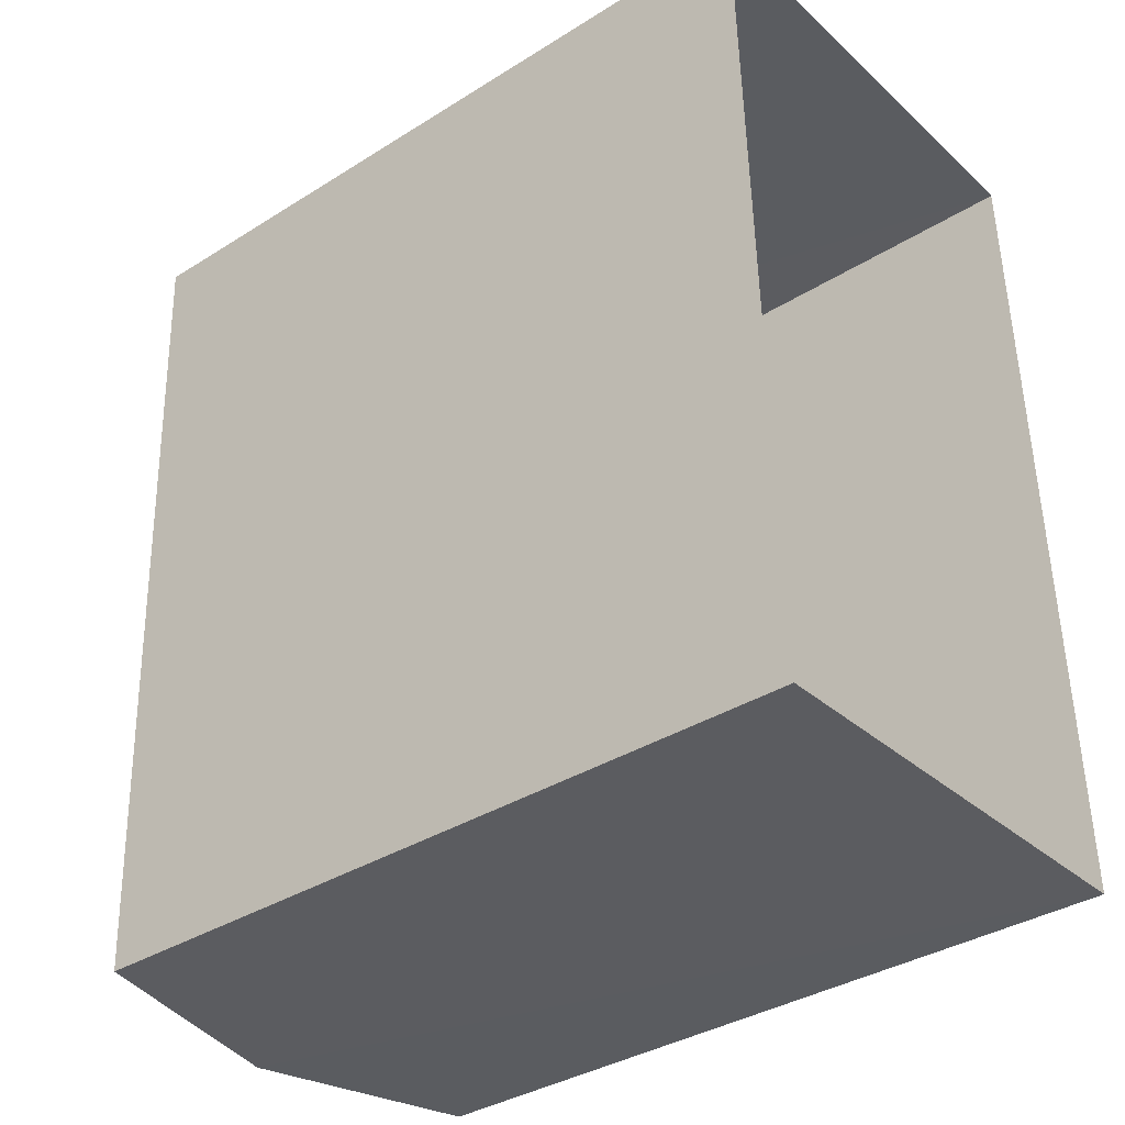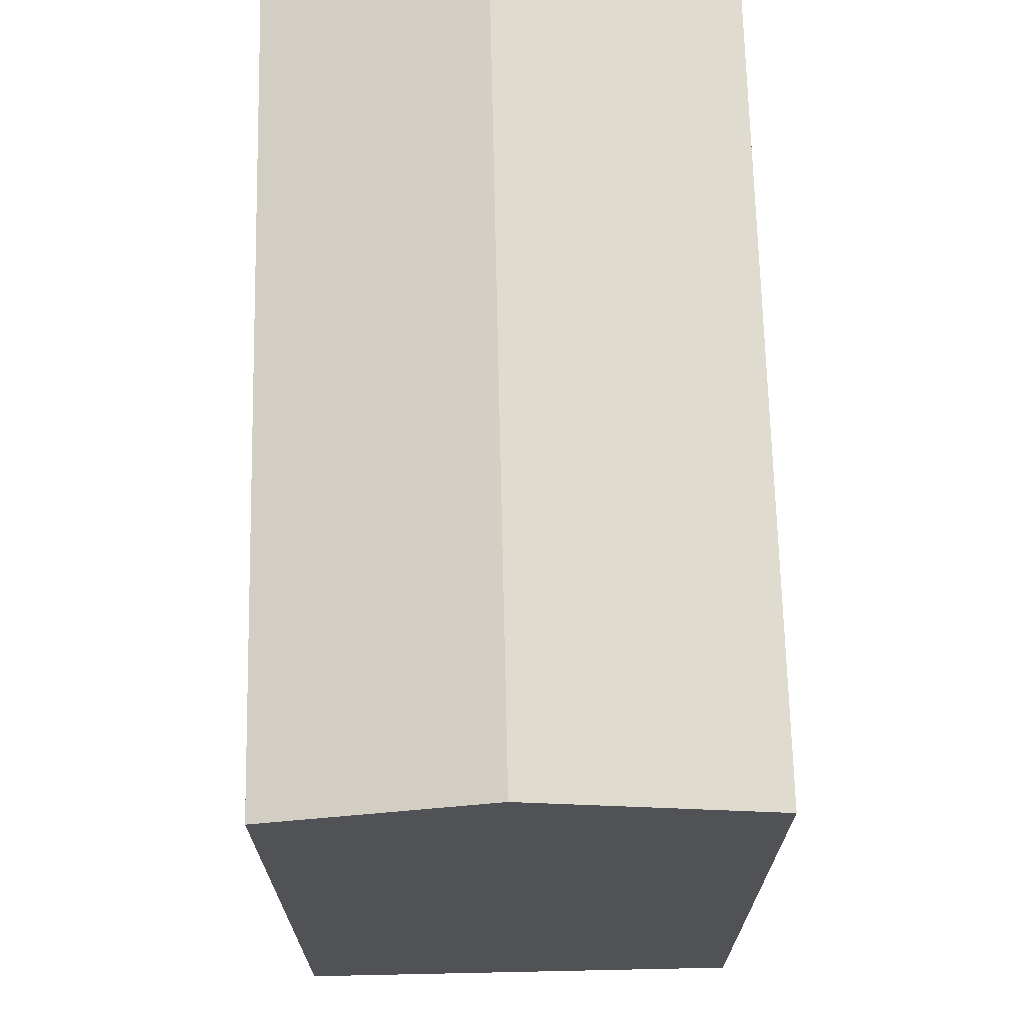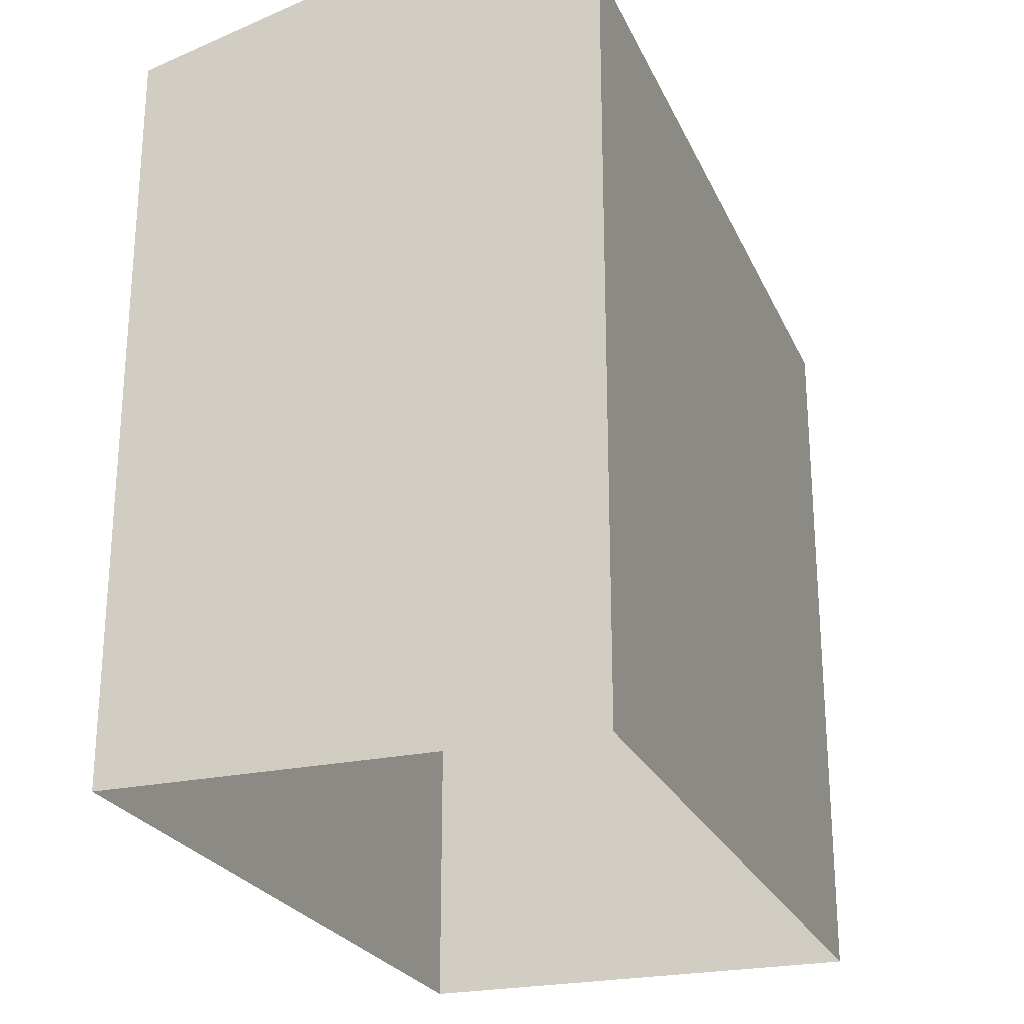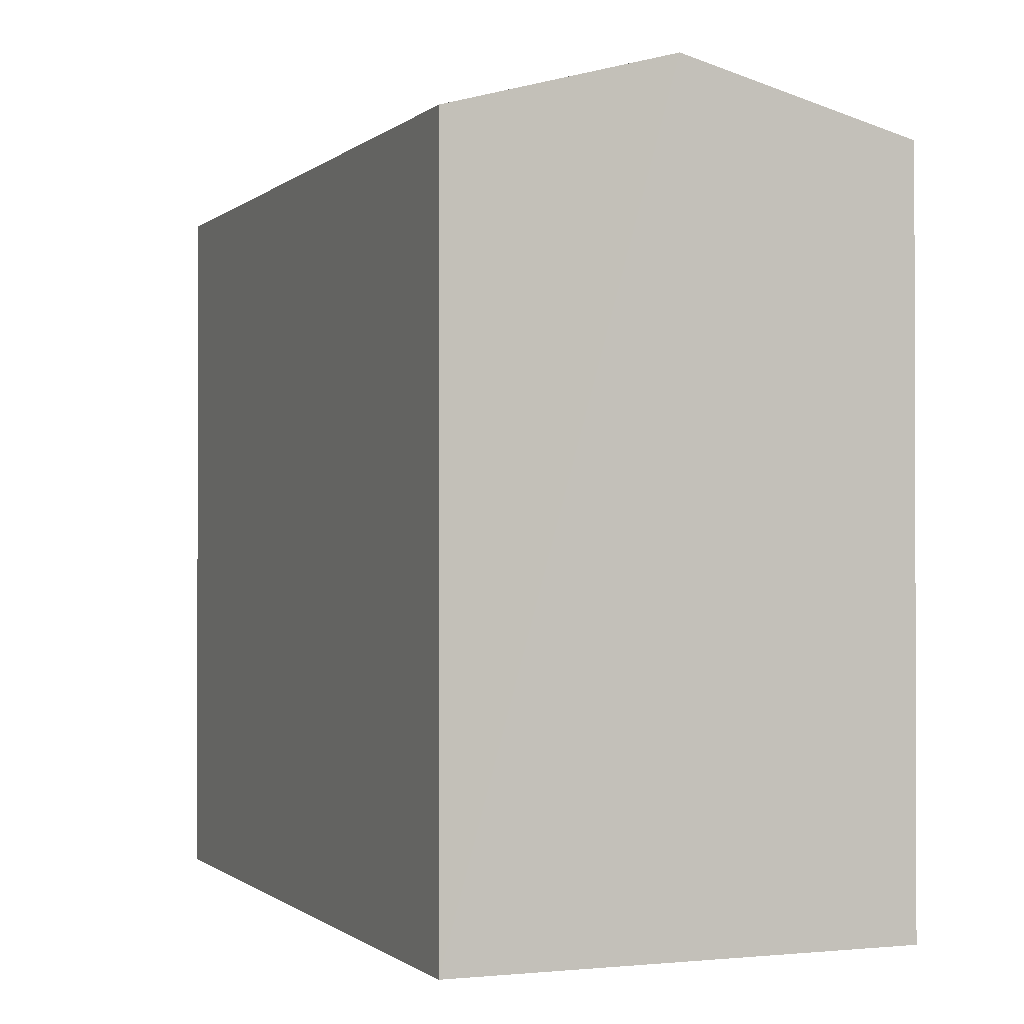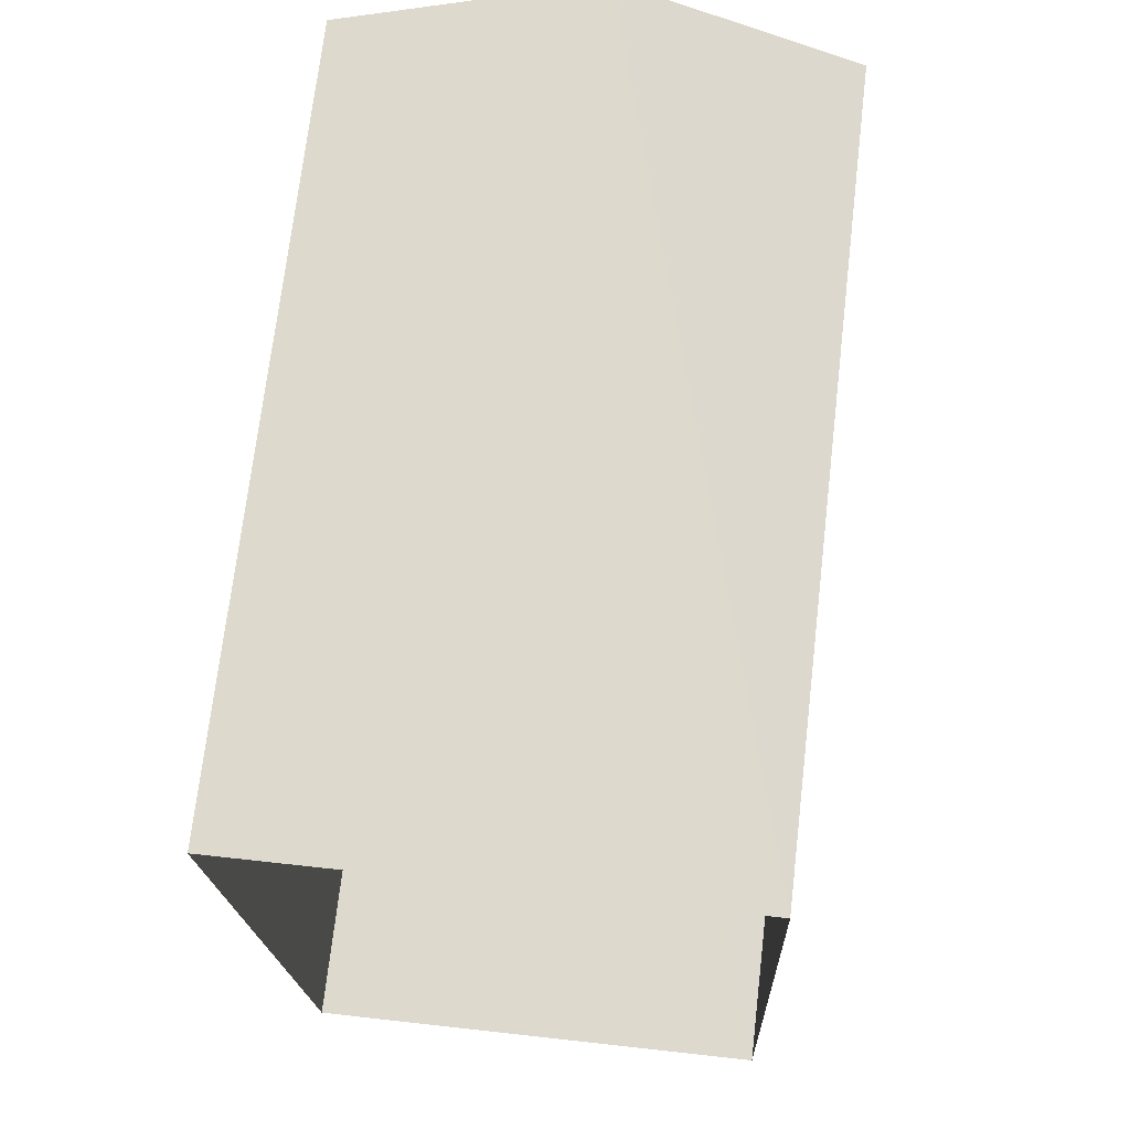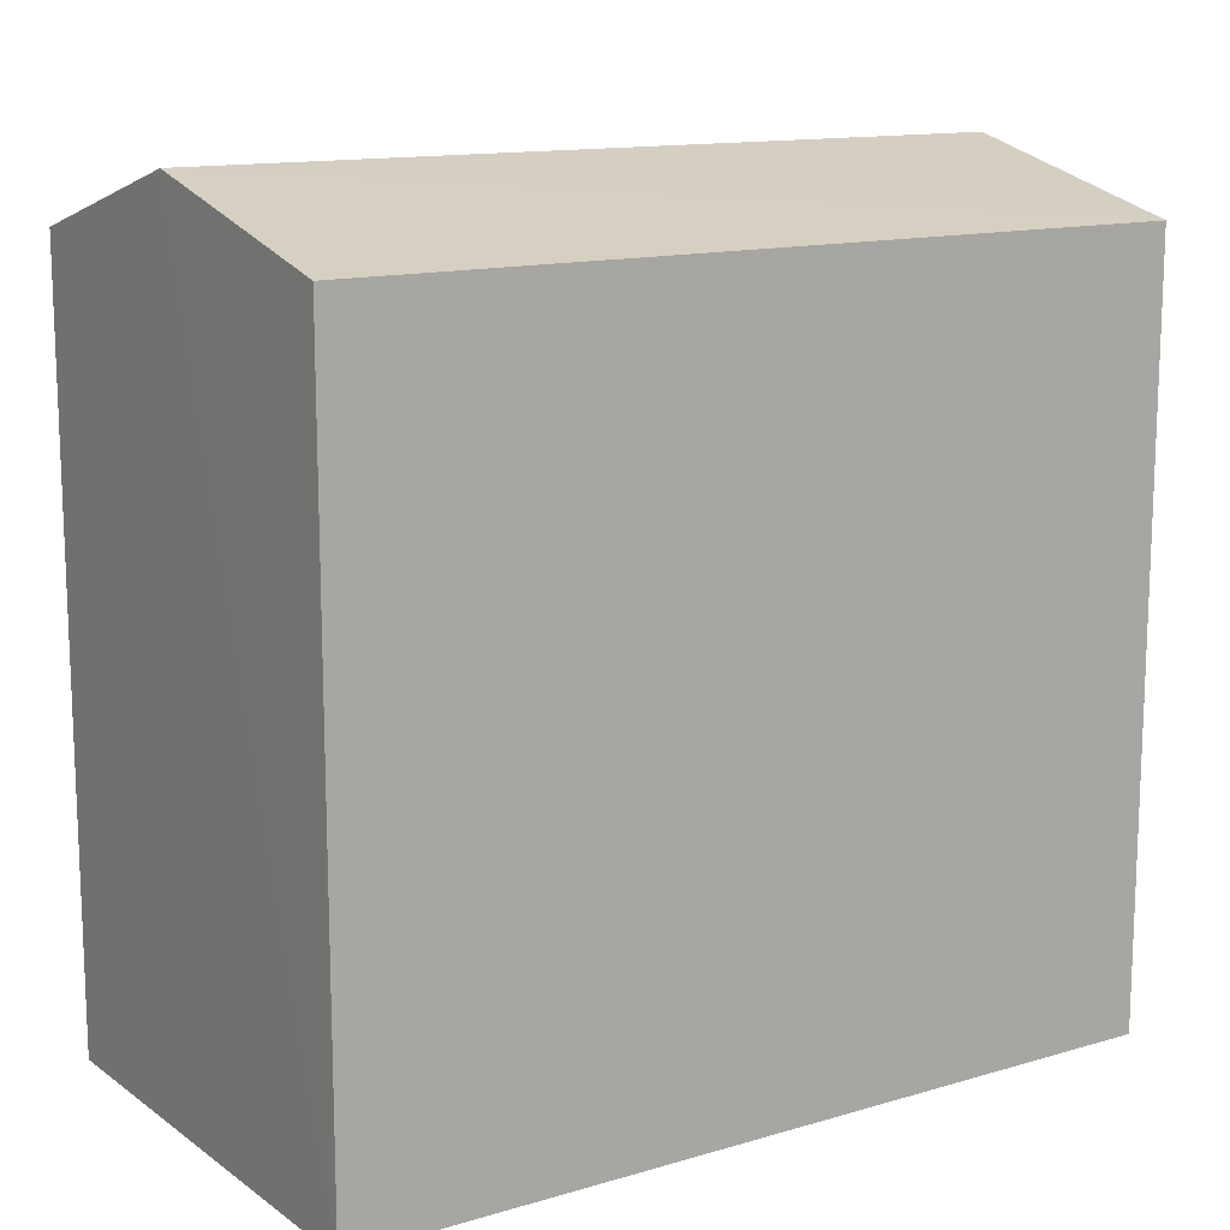
<metadata>
{"format":"obj","ext":"obj","renderer":"f3d","projection":"perspective","resolution":1024,"background":"white","views":[{"elev":-36.2,"azim":129.3,"up":"+Y"},{"elev":69.0,"azim":-3.3,"up":"+Z"},{"elev":-24.4,"azim":-162.3,"up":"+Z"},{"elev":-0.8,"azim":-24.1,"up":"+Z"},{"elev":71.5,"azim":-173.4,"up":"+Y"},{"elev":13.4,"azim":54.5,"up":"+Z"}]}
</metadata>
<code>
v -3.732e+05 -1.051e+05 23.67
v -3.732e+05 -1.051e+05 23.67
v -3.732e+05 -1.051e+05 23.67
v -3.732e+05 -1.051e+05 23.67
v -3.732e+05 -1.051e+05 30.25
v -3.732e+05 -1.051e+05 30.25
v -3.732e+05 -1.051e+05 30.81
v -3.732e+05 -1.051e+05 30.8
v -3.732e+05 -1.051e+05 30.25
v -3.732e+05 -1.051e+05 30.25
f 1 2 3
f 1 4 2
f 5 6 7
f 8 5 7
f 7 9 8
f 7 10 9
f 10 4 1
f 9 10 1
f 6 3 2
f 6 5 3
f 9 1 8
f 1 3 8
f 3 5 8
f 6 2 7
f 2 4 7
f 4 10 7

</code>
